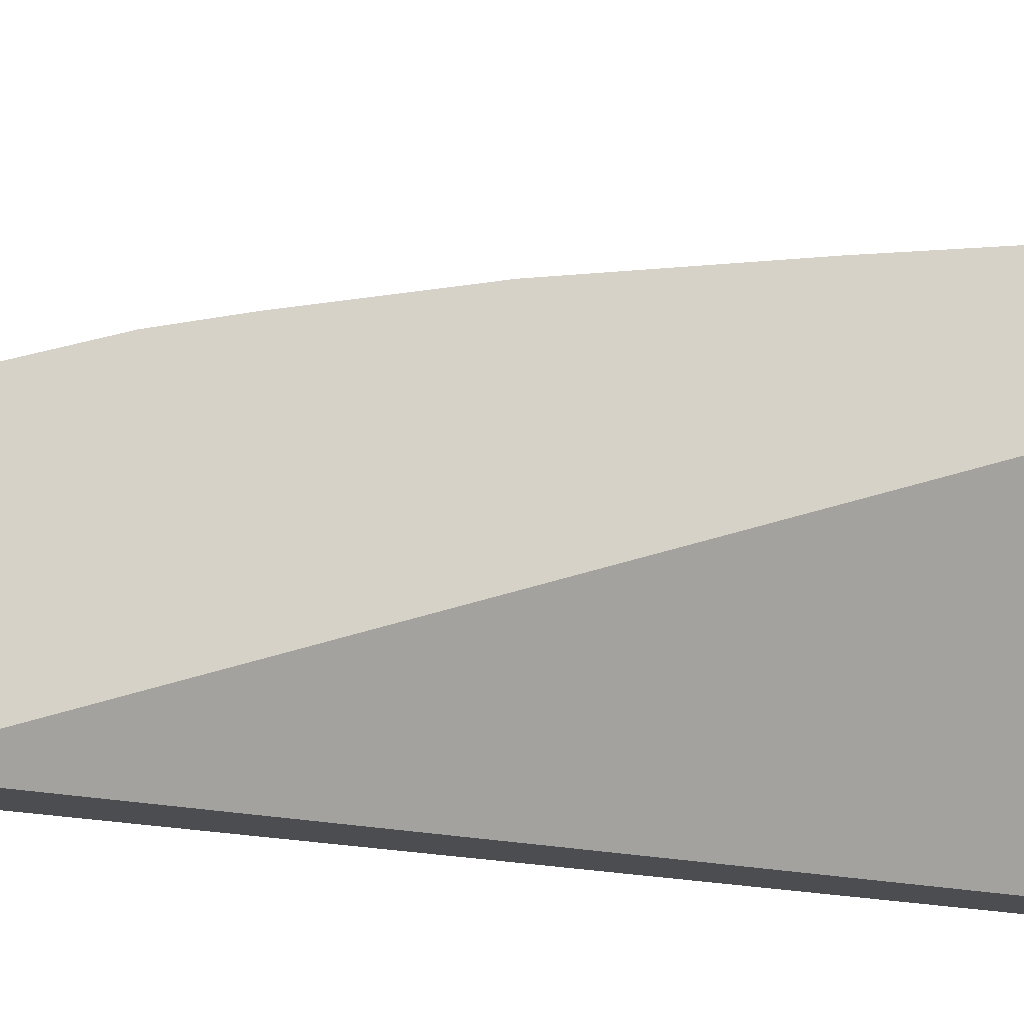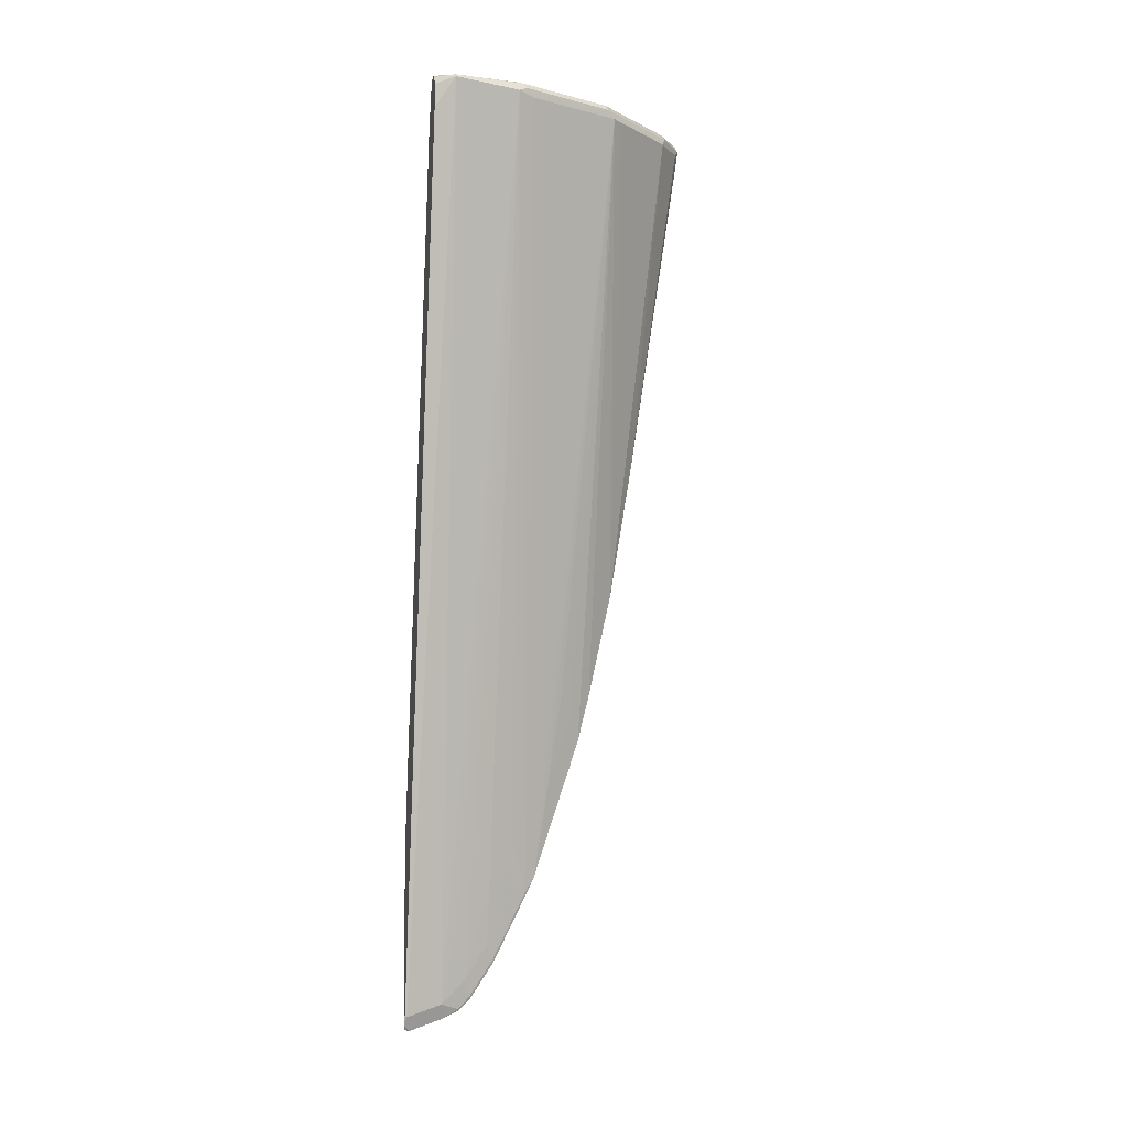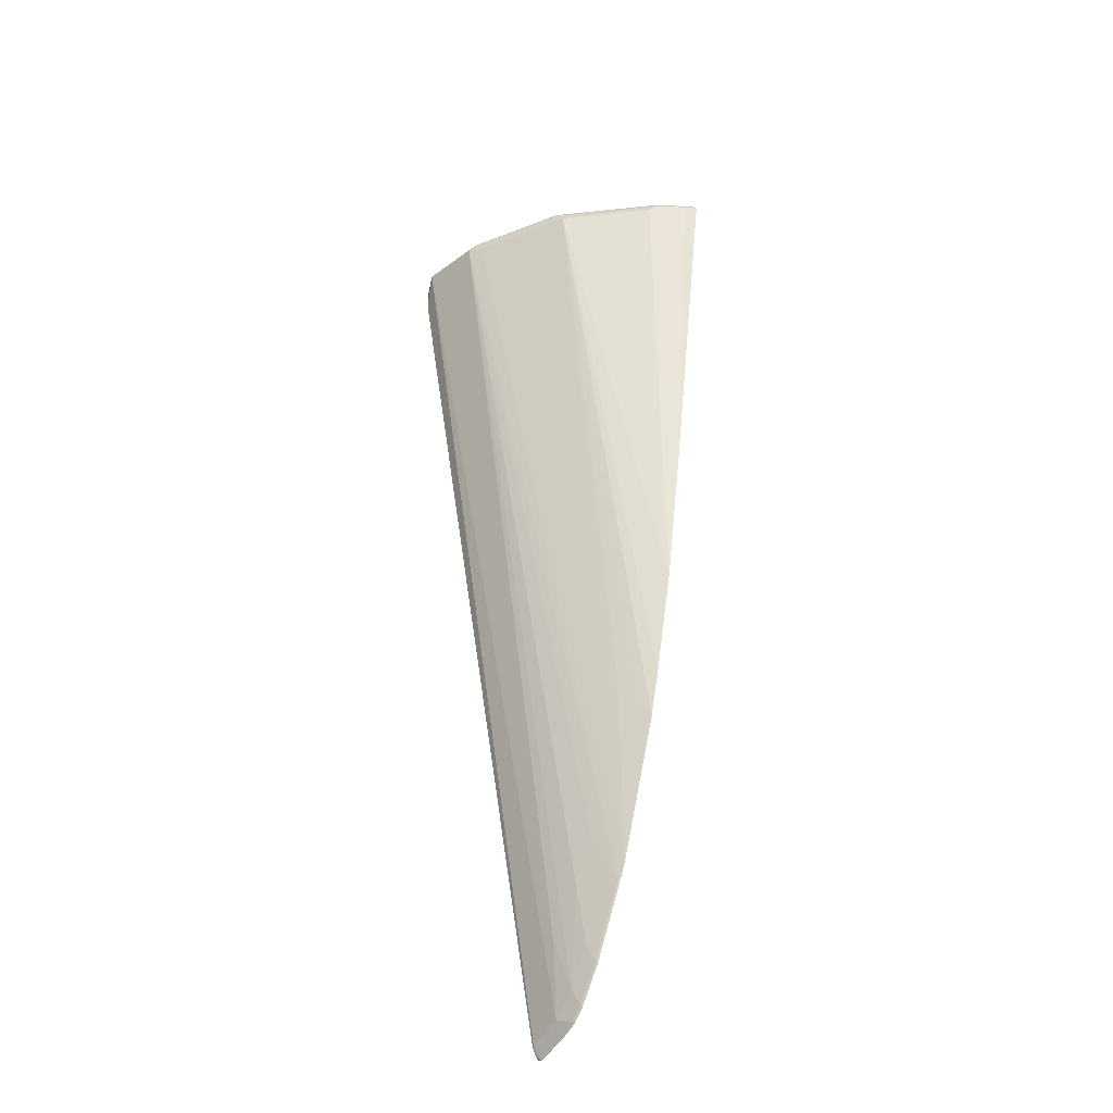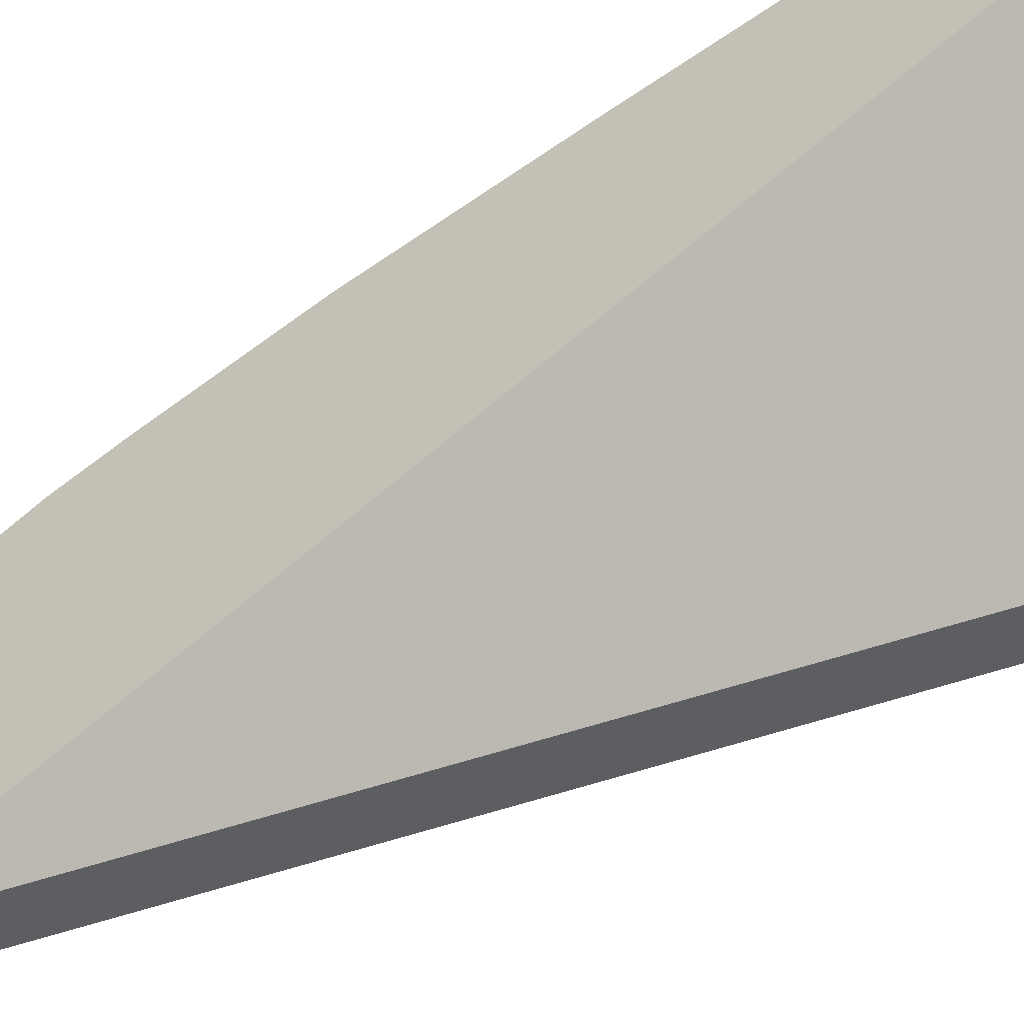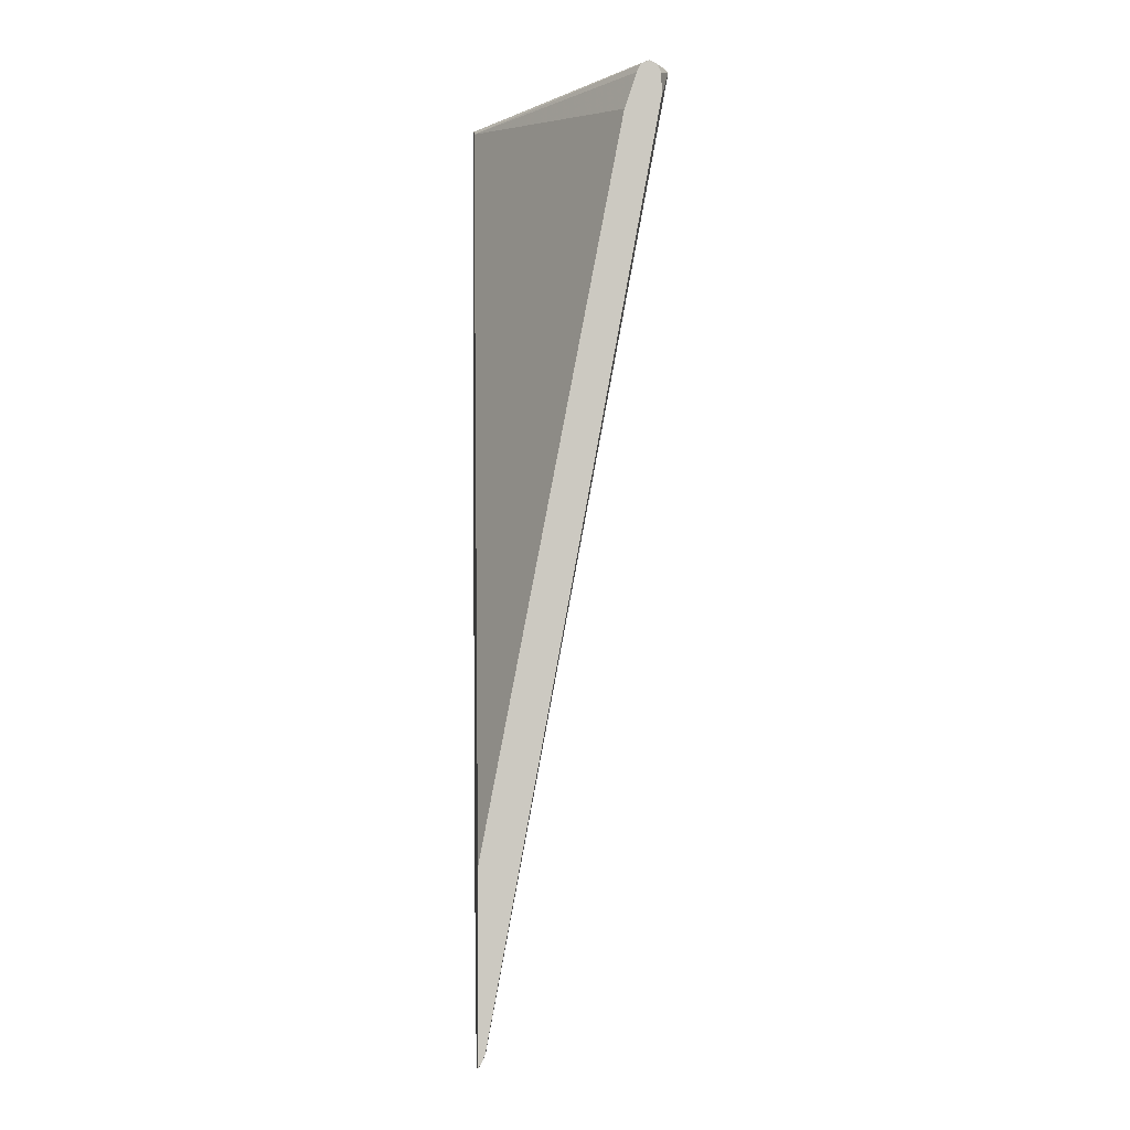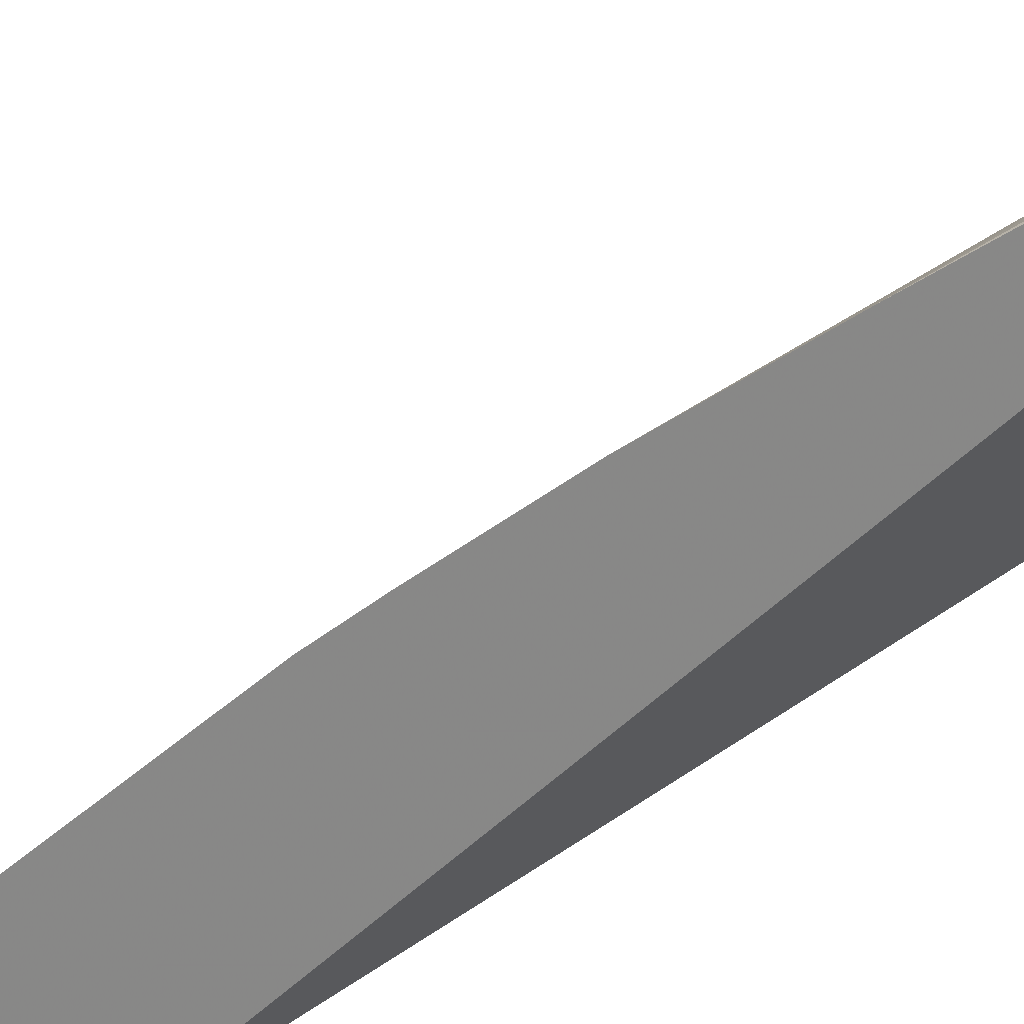
<metadata>
{"format":"obj","ext":"obj","renderer":"f3d","projection":"perspective","resolution":1024,"background":"white","views":[{"elev":-15.7,"azim":73.4,"up":"+Z"},{"elev":-5.4,"azim":-102.4,"up":"+Y"},{"elev":-38.7,"azim":-37.3,"up":"+Y"},{"elev":-38.3,"azim":126.6,"up":"+Z"},{"elev":-2.3,"azim":176.2,"up":"+Y"},{"elev":27.7,"azim":51.3,"up":"+Z"}]}
</metadata>
<code>
v -0.4194 0.7029 0.3949
v -0.4194 0.7116 0.3905
v -0.4243 0.7054 0.3924
v -0.4349 0.6947 0.3872
v -0.4194 0.2329 0.3226
v -0.4194 0.713 0.3876
v -0.4216 0.712 0.3898
v -0.4721 0.7054 0.3606
v -0.4826 0.6947 0.3553
v -0.4194 0.04335 0.2908
v -0.4194 0.716 0.3659
v -0.4296 0.716 0.3659
v -0.4614 0.716 0.35
v -0.4694 0.712 0.358
v -0.5171 0.712 0.3103
v -0.5675 0.7054 0.2652
v -0.5463 0.6947 0.2917
v -0.4194 -0.09981 0.259
v -0.5622 0.6947 0.2758
v -0.5781 0.6947 0.2598
v -0.4194 0.7139 0.3521
v -0.6364 0.716 -0.002829
v -0.4773 0.716 0.3341
v -0.5807 0.712 0.2466
v -0.5834 0.7054 0.2493
v -0.5251 0.716 0.2864
v -0.4194 -0.1635 0.2431
v -0.5887 0.7 0.2387
v -0.6417 0.6947 0.1326
v -0.4194 -0.3544 0.1795
v -0.4349 -0.228 0.1962
v -0.4508 -0.1007 0.2121
v -0.4349 -0.1326 0.228
v -0.4194 0.7075 0.3425
v -0.6258 0.7106 -0.002829
v -0.6452 0.7116 -0.002829
v -0.6603 0.712 0.02388
v -0.6364 0.716 0.1114
v -0.6285 0.712 0.1512
v -0.5728 0.716 0.2387
v -0.6152 0.7054 0.1856
v -0.6205 0.7 0.1751
v -0.6524 0.7 0.1114
v -0.4216 -0.3739 0.1671
v -0.4194 -0.3716 0.1715
v -0.6046 0.6522 -0.002829
v -0.6205 0.7 -0.002829
v -0.6219 0.7029 -0.002829
v -0.4194 -0.3095 -0.002829
v -0.647 0.7106 -0.002829
v -0.6444 0.712 0.1193
v -0.6643 0.708 0.02388
v -0.6046 0.716 0.1751
v -0.647 0.7054 0.122
v -0.647 0.7106 0.1114
v -0.4296 -0.525 0.04774
v -0.4455 -0.4295 0.06367
v -0.4296 -0.4931 0.07959
v -0.4455 -0.3659 0.1114
v -0.4455 -0.3341 0.1273
v -0.4455 -0.3022 0.1432
v -0.4376 -0.3261 0.1512
v -0.4376 -0.358 0.1353
v -0.4216 -0.4375 0.1353
v -0.4194 -0.4035 0.1556
v -0.4194 -0.3849 0.1649
v -0.4194 -0.5585 -0.002829
v -0.6524 0.7 -0.002829
v -0.6524 0.6682 -0.002829
v -0.4296 -0.5409 1.35e-05
v -0.4194 -0.5613 0.004413
v -0.4194 -0.5453 0.05214
v -0.4216 -0.5329 0.07161
v -0.427 -0.5224 0.06102
v -0.4296 -0.5092 0.06367
v -0.4216 -0.517 0.08753
v -0.4296 -0.4454 0.1114
v -0.4296 -0.4136 0.1273
v -0.4216 -0.4693 0.1193
v -0.4194 -0.4715 0.1216
v -0.4231 -0.554 -0.002829
v -0.4296 -0.538 -0.002829
v -0.429 -0.5409 -0.002829
v -0.4268 -0.5465 -0.002829
v -0.4194 -0.5374 0.06943
v -0.4194 -0.5352 0.07383
v -0.4194 -0.5193 0.08971
f 1 2 3
f 38 39 53
f 39 51 41
f 41 54 43
f 41 43 42
f 41 51 54
f 43 54 51
f 43 51 55
f 43 55 52
f 43 52 56
f 43 56 57
f 43 57 58
f 43 58 59
f 43 59 60
f 43 60 61
f 43 61 62
f 43 62 44
f 44 62 60
f 38 51 39
f 37 52 51
f 37 50 52
f 37 51 38
f 24 41 25
f 24 26 40
f 24 40 53
f 24 53 39
f 25 41 42
f 25 42 28
f 27 33 30
f 29 42 43
f 44 60 63
f 29 43 44
f 30 44 45
f 30 33 31
f 31 33 32
f 34 46 47
f 34 47 48
f 34 48 35
f 34 49 46
f 36 50 37
f 29 44 30
f 24 39 41
f 44 63 64
f 44 65 66
f 60 62 61
f 64 79 80
f 64 80 65
f 64 78 77
f 64 77 79
f 69 82 70
f 70 82 83
f 70 83 84
f 70 84 81
f 70 81 71
f 72 85 73
f 73 85 86
f 73 86 76
f 73 76 74
f 76 86 87
f 76 87 80
f 76 80 79
f 60 64 63
f 60 78 64
f 59 78 60
f 59 77 78
f 44 66 45
f 50 68 52
f 51 52 55
f 52 68 69
f 52 69 70
f 52 70 56
f 56 70 71
f 56 71 72
f 44 64 65
f 56 72 73
f 56 74 75
f 56 75 57
f 57 75 58
f 58 75 74
f 58 74 76
f 58 76 79
f 58 79 77
f 58 77 59
f 56 73 74
f 22 50 36
f 67 71 81
f 22 69 68
f 2 6 7
f 2 7 3
f 3 8 4
f 3 7 14
f 3 14 8
f 4 8 9
f 4 9 5
f 5 9 10
f 6 11 12
f 6 12 13
f 6 13 7
f 7 13 14
f 8 14 15
f 8 15 16
f 8 16 9
f 9 16 17
f 9 17 10
f 1 6 2
f 1 11 6
f 1 21 11
f 1 34 21
f 22 68 50
f 1 3 4
f 1 4 5
f 1 5 10
f 1 10 18
f 1 18 27
f 1 27 30
f 1 45 66
f 10 17 19
f 1 66 65
f 1 80 87
f 1 87 86
f 1 86 85
f 1 85 72
f 1 72 71
f 1 71 67
f 1 67 49
f 1 49 34
f 1 65 80
f 10 19 20
f 1 30 45
f 11 21 22
f 20 31 32
f 20 32 33
f 20 33 27
f 21 34 35
f 21 35 22
f 22 36 37
f 22 37 38
f 22 35 48
f 22 48 47
f 22 47 46
f 22 46 49
f 22 49 67
f 22 81 84
f 22 84 83
f 22 83 82
f 10 20 18
f 22 82 69
f 20 30 31
f 20 29 30
f 22 67 81
f 20 28 42
f 20 42 29
f 11 53 40
f 11 40 26
f 11 23 13
f 11 13 12
f 11 22 38
f 13 23 14
f 14 23 26
f 14 26 15
f 11 26 23
f 15 25 16
f 20 25 28
f 15 24 25
f 19 25 20
f 18 20 27
f 11 38 53
f 16 19 17
f 16 25 19
f 15 26 24

</code>
